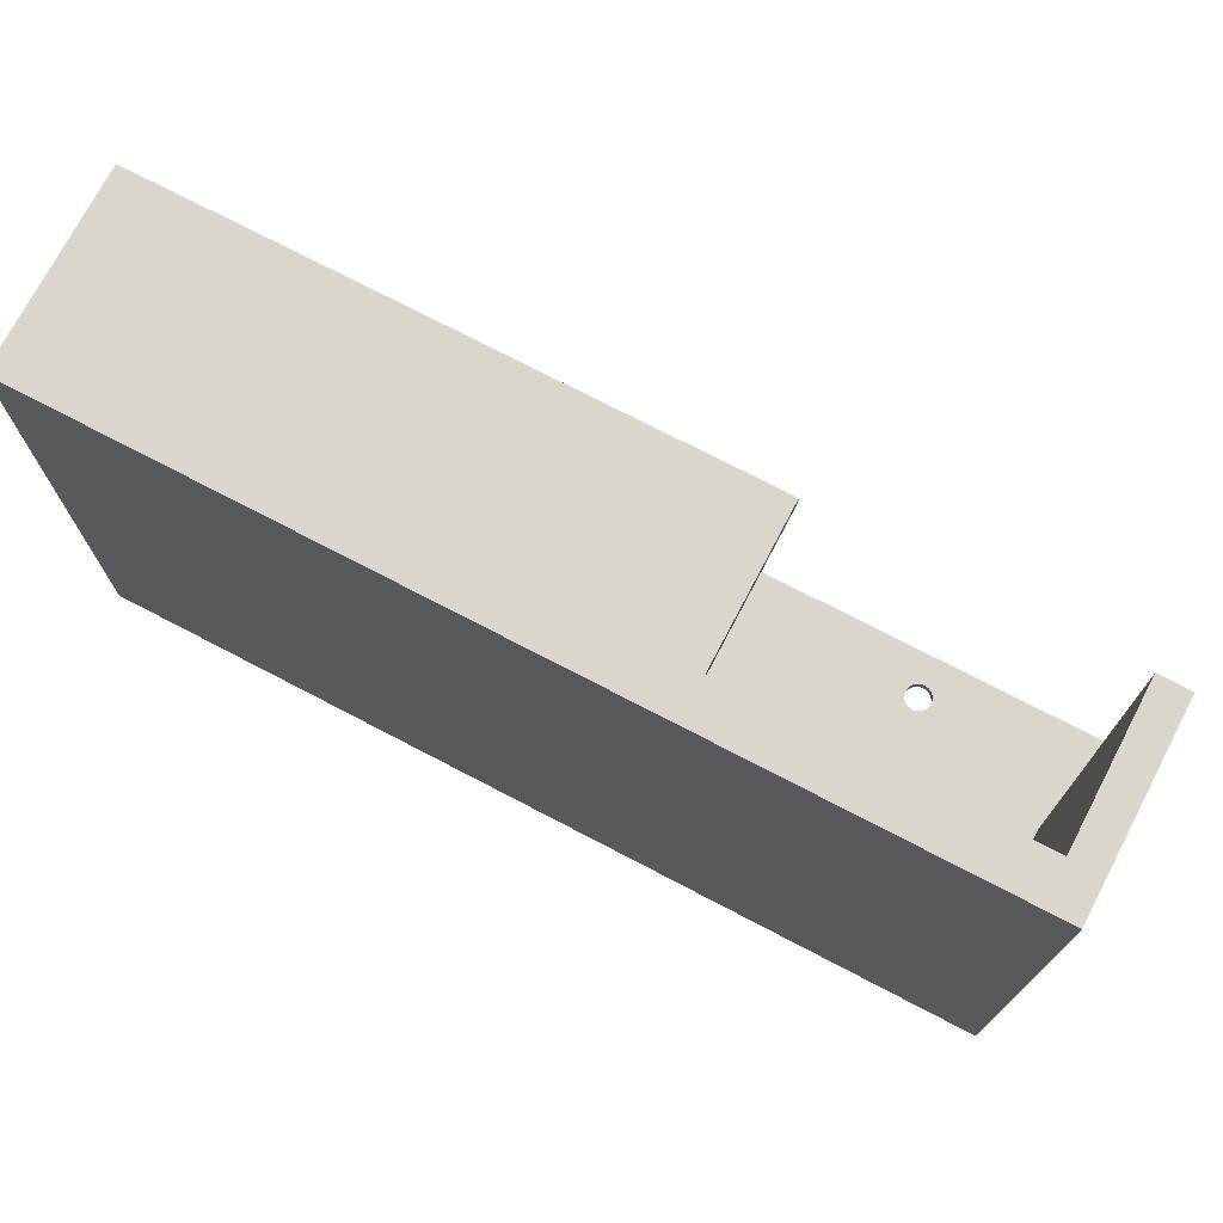
<metadata>
{"format":"obj","ext":"obj","renderer":"f3d","projection":"perspective","resolution":1024,"background":"white","views":[{"elev":73.5,"azim":-152.4,"up":"+Y"}]}
</metadata>
<code>
g Body1
v -66 -107 35.56
v -66 -101.2 35.56
v -66 -101.2 35.56
v -66 -107 35.56
v -66 -101.2 45.56
v -66 -107 45.56
v -28 -107 35.56
v -28 -101.2 35.56
v -28 -101.2 35.56
v -28 -107 35.56
v -28 -101.2 45.56
v -28 -107 45.56
v 10 -107 35.56
v 10 -101.2 35.56
v 10 -101.2 35.56
v 10 -107 35.56
v 10 -101.2 45.56
v 10 -107 45.56
v 48 -107 35.56
v 48 -101.2 35.56
v 48 -101.2 35.56
v 48 -107 35.56
v 48 -101.2 45.56
v 48 -107 45.56
v 86 -107 35.56
v 86 -101.2 35.56
v 86 -101.2 35.56
v 86 -107 35.56
v 86 -101.2 45.56
v 86 -107 45.56
v 66 -107 45.56
v 66 -107 35.56
v 66 -107 35.56
v 66 -107 31.56
v 86 -107 31.56
v 28 -107 45.56
v 28 -107 35.56
v 28 -107 35.56
v 28 -107 31.56
v 48 -107 31.56
v -10 -107 45.56
v -10 -107 31.56
v 10 -107 31.56
v -48 -107 45.56
v -48 -107 35.56
v -48 -107 35.56
v -48 -107 31.56
v -28 -107 31.56
v 66 -101.2 35.56
v 86 -76 35.56
v 66 -76 35.56
v 28 -101.2 35.56
v 48 -76 35.56
v 28 -76 35.56
v -48 -101.2 35.56
v -28 -76 35.56
v -48 -76 35.56
v -86 -101.2 35.56
v -66 -76 35.56
v -86 -76 35.56
v -86 -107 35.56
v -86 -107 35.56
v -78.99 -76 25.99
v 63.99 -76 25.99
v 63.99 -76 9.01
v -78.99 -76 9.01
v -86 -76 31
v -86 -76 -6
v 86 -76 -6
v 86 -76 31
v -86 -76 31
v -86 -76 -6
v 63.99 -72.5 25.99
v -78.99 -72.5 25.99
v -86 -76 51
v -86 -72.5 51
v -86 -72.5 -6
v -86 -76 -6
v -51 -72.5 45.5
v -51.43 -72.5 45.46
v -51.86 -72.5 45.35
v -52.25 -72.5 45.17
v -52.61 -72.5 44.92
v -52.92 -72.5 44.61
v -53.17 -72.5 44.25
v -53.35 -72.5 43.86
v -53.46 -72.5 43.43
v -53.5 -72.5 43
v -53.46 -72.5 42.57
v -53.35 -72.5 42.14
v -53.17 -72.5 41.75
v -52.92 -72.5 41.39
v -52.61 -72.5 41.08
v -52.25 -72.5 40.83
v -51.86 -72.5 40.65
v -51.43 -72.5 40.54
v -51 -72.5 40.5
v -50.57 -72.5 40.54
v -50.15 -72.5 40.65
v -49.75 -72.5 40.83
v -49.39 -72.5 41.08
v -49.09 -72.5 41.39
v -48.84 -72.5 41.75
v -48.65 -72.5 42.14
v -48.54 -72.5 42.57
v -48.5 -72.5 43
v -48.54 -72.5 43.43
v -48.65 -72.5 43.86
v -48.84 -72.5 44.25
v -49.09 -72.5 44.61
v -49.39 -72.5 44.92
v -49.75 -72.5 45.17
v -50.15 -72.5 45.35
v -50.57 -72.5 45.46
v 51 -72.5 45.5
v 50.57 -72.5 45.46
v 50.15 -72.5 45.35
v 49.75 -72.5 45.17
v 49.39 -72.5 44.92
v 49.09 -72.5 44.61
v 48.84 -72.5 44.25
v 48.65 -72.5 43.86
v 48.54 -72.5 43.43
v 48.5 -72.5 43
v 48.54 -72.5 42.57
v 48.65 -72.5 42.14
v 48.84 -72.5 41.75
v 49.09 -72.5 41.39
v 49.39 -72.5 41.08
v 49.75 -72.5 40.83
v 50.15 -72.5 40.65
v 50.57 -72.5 40.54
v 51 -72.5 40.5
v 51.43 -72.5 40.54
v 51.86 -72.5 40.65
v 52.25 -72.5 40.83
v 52.61 -72.5 41.08
v 52.92 -72.5 41.39
v 53.17 -72.5 41.75
v 53.35 -72.5 42.14
v 53.46 -72.5 42.57
v 53.5 -72.5 43
v 53.46 -72.5 43.43
v 53.35 -72.5 43.86
v 53.17 -72.5 44.25
v 52.92 -72.5 44.61
v 52.61 -72.5 44.92
v 52.25 -72.5 45.17
v 51.86 -72.5 45.35
v 51.43 -72.5 45.46
v 86 -72.5 51
v 86 -72.5 -6
v 86 -72.5 -6
v 86 -72.5 31
v -86 -72.5 31
v -86 -72.5 -6
v 86 -76 51
v 86 -76 -6
v 86 -76 31
v 86 -76 -6
v 86 -76 31.56
v 66 -76 31.56
v -66 -76 31.56
v -86 -76 31.56
v 48 -76 31.56
v 28 -76 31.56
v -28 -76 31.56
v -48 -76 31.56
v -10 -76 35.56
v 10 -76 35.56
v 10 -76 31.56
v -10 -76 31.56
v -51 -76 38
v -51.87 -76 38.08
v -52.71 -76 38.3
v -53.5 -76 38.67
v -54.21 -76 39.17
v -54.83 -76 39.79
v -55.33 -76 40.5
v -55.7 -76 41.29
v -55.92 -76 42.13
v -56 -76 43
v -55.92 -76 43.87
v -55.7 -76 44.71
v -55.33 -76 45.5
v -54.83 -76 46.21
v -54.21 -76 46.83
v -53.5 -76 47.33
v -52.71 -76 47.7
v -51.87 -76 47.92
v -51 -76 48
v -50.13 -76 47.92
v -49.29 -76 47.7
v -48.5 -76 47.33
v -47.79 -76 46.83
v -47.17 -76 46.21
v -46.67 -76 45.5
v -46.3 -76 44.71
v -46.08 -76 43.87
v -46 -76 43
v -46.08 -76 42.13
v -46.3 -76 41.29
v -46.67 -76 40.5
v -47.17 -76 39.79
v -47.79 -76 39.17
v -48.5 -76 38.67
v -49.29 -76 38.3
v -50.13 -76 38.08
v 51 -76 38
v 50.13 -76 38.08
v 49.29 -76 38.3
v 48.5 -76 38.67
v 47.79 -76 39.17
v 47.17 -76 39.79
v 46.67 -76 40.5
v 46.3 -76 41.29
v 46.08 -76 42.13
v 46 -76 43
v 46.08 -76 43.87
v 46.3 -76 44.71
v 46.67 -76 45.5
v 47.17 -76 46.21
v 47.79 -76 46.83
v 48.5 -76 47.33
v 49.29 -76 47.7
v 50.13 -76 47.92
v 51 -76 48
v 51.87 -76 47.92
v 52.71 -76 47.7
v 53.5 -76 47.33
v 54.21 -76 46.83
v 54.83 -76 46.21
v 55.33 -76 45.5
v 55.7 -76 44.71
v 55.92 -76 43.87
v 56 -76 43
v 55.92 -76 42.13
v 55.7 -76 41.29
v 55.33 -76 40.5
v 54.83 -76 39.79
v 54.21 -76 39.17
v 53.5 -76 38.67
v 52.71 -76 38.3
v 51.87 -76 38.08
v -80 33 31
v -80 -72.5 31
v -80 -72.5 2
v -80 33 2
v 80 -72.5 2
v 80 31 2
v -25.22 31 2
v -25.22 33 2
v -78.99 -72.5 9.01
v 63.99 -72.5 9.01
v 80 -72.5 31
v 80 31 31
v 86 31 -6
v 86 31 31
v 86 31 31
v 86 33 31
v -25.22 33 31
v -25.22 31 31
v -86 33 31
v -86 33 -6
v 86 33 -6
v 86 31 -6
v 51 -74.5 38
v 51.87 -74.5 38.08
v 52.71 -74.5 38.3
v 53.5 -74.5 38.67
v 54.21 -74.5 39.17
v 54.83 -74.5 39.79
v 55.33 -74.5 40.5
v 55.7 -74.5 41.29
v 55.92 -74.5 42.13
v 56 -74.5 43
v 55.92 -74.5 43.87
v 55.7 -74.5 44.71
v 55.33 -74.5 45.5
v 54.83 -74.5 46.21
v 54.21 -74.5 46.83
v 53.5 -74.5 47.33
v 52.71 -74.5 47.7
v 51.87 -74.5 47.92
v 51 -74.5 48
v 50.13 -74.5 47.92
v 49.29 -74.5 47.7
v 48.5 -74.5 47.33
v 47.79 -74.5 46.83
v 47.17 -74.5 46.21
v 46.67 -74.5 45.5
v 46.3 -74.5 44.71
v 46.08 -74.5 43.87
v 46 -74.5 43
v 46.08 -74.5 42.13
v 46.3 -74.5 41.29
v 46.67 -74.5 40.5
v 47.17 -74.5 39.79
v 47.79 -74.5 39.17
v 48.5 -74.5 38.67
v 49.29 -74.5 38.3
v 50.13 -74.5 38.08
v 51 -74.5 45.5
v 51.43 -74.5 45.46
v 51.86 -74.5 45.35
v 52.25 -74.5 45.17
v 52.61 -74.5 44.92
v 52.92 -74.5 44.61
v 53.17 -74.5 44.25
v 53.35 -74.5 43.86
v 53.46 -74.5 43.43
v 53.5 -74.5 43
v 53.46 -74.5 42.57
v 53.35 -74.5 42.14
v 53.17 -74.5 41.75
v 52.92 -74.5 41.39
v 52.61 -74.5 41.08
v 52.25 -74.5 40.83
v 51.86 -74.5 40.65
v 51.43 -74.5 40.54
v 51 -74.5 40.5
v 50.57 -74.5 40.54
v 50.15 -74.5 40.65
v 49.75 -74.5 40.83
v 49.39 -74.5 41.08
v 49.09 -74.5 41.39
v 48.84 -74.5 41.75
v 48.65 -74.5 42.14
v 48.54 -74.5 42.57
v 48.5 -74.5 43
v 48.54 -74.5 43.43
v 48.65 -74.5 43.86
v 48.84 -74.5 44.25
v 49.09 -74.5 44.61
v 49.39 -74.5 44.92
v 49.75 -74.5 45.17
v 50.15 -74.5 45.35
v 50.57 -74.5 45.46
v -51 -74.5 38
v -50.13 -74.5 38.08
v -49.29 -74.5 38.3
v -48.5 -74.5 38.67
v -47.79 -74.5 39.17
v -47.17 -74.5 39.79
v -46.67 -74.5 40.5
v -46.3 -74.5 41.29
v -46.08 -74.5 42.13
v -46 -74.5 43
v -46.08 -74.5 43.87
v -46.3 -74.5 44.71
v -46.67 -74.5 45.5
v -47.17 -74.5 46.21
v -47.79 -74.5 46.83
v -48.5 -74.5 47.33
v -49.29 -74.5 47.7
v -50.13 -74.5 47.92
v -51 -74.5 48
v -51.87 -74.5 47.92
v -52.71 -74.5 47.7
v -53.5 -74.5 47.33
v -54.21 -74.5 46.83
v -54.83 -74.5 46.21
v -55.33 -74.5 45.5
v -55.7 -74.5 44.71
v -55.92 -74.5 43.87
v -56 -74.5 43
v -55.92 -74.5 42.13
v -55.7 -74.5 41.29
v -55.33 -74.5 40.5
v -54.83 -74.5 39.79
v -54.21 -74.5 39.17
v -53.5 -74.5 38.67
v -52.71 -74.5 38.3
v -51.87 -74.5 38.08
v -51 -74.5 45.5
v -50.57 -74.5 45.46
v -50.15 -74.5 45.35
v -49.75 -74.5 45.17
v -49.39 -74.5 44.92
v -49.09 -74.5 44.61
v -48.84 -74.5 44.25
v -48.65 -74.5 43.86
v -48.54 -74.5 43.43
v -48.5 -74.5 43
v -48.54 -74.5 42.57
v -48.65 -74.5 42.14
v -48.84 -74.5 41.75
v -49.09 -74.5 41.39
v -49.39 -74.5 41.08
v -49.75 -74.5 40.83
v -50.15 -74.5 40.65
v -50.57 -74.5 40.54
v -51 -74.5 40.5
v -51.43 -74.5 40.54
v -51.86 -74.5 40.65
v -52.25 -74.5 40.83
v -52.61 -74.5 41.08
v -52.92 -74.5 41.39
v -53.17 -74.5 41.75
v -53.35 -74.5 42.14
v -53.46 -74.5 42.57
v -53.5 -74.5 43
v -53.46 -74.5 43.43
v -53.35 -74.5 43.86
v -53.17 -74.5 44.25
v -52.92 -74.5 44.61
v -52.61 -74.5 44.92
v -52.25 -74.5 45.17
v -51.86 -74.5 45.35
v -51.43 -74.5 45.46
v -10 -101.2 45.56
v -10 -101.2 35.56
v -86 -107 31.56
v -66 -107 31.56
v 66 -101.2 45.56
v -86 -101.2 45.56
v -86 -107 45.56
v -48 -101.2 45.56
v 28 -101.2 45.56
f 1 2 4
f 4 2 3
f 3 5 4
f 4 5 6
f 7 8 10
f 10 8 9
f 9 11 10
f 10 11 12
f 13 14 16
f 16 14 15
f 15 17 16
f 16 17 18
f 19 20 22
f 22 20 21
f 21 23 22
f 22 23 24
f 25 26 28
f 28 26 27
f 27 29 28
f 28 29 30
f 28 30 25
f 25 30 31
f 25 31 32
f 33 34 32
f 32 34 35
f 32 35 25
f 22 24 19
f 19 24 36
f 19 36 37
f 38 39 37
f 37 39 40
f 37 40 19
f 16 18 13
f 13 18 41
f 13 41 42
f 42 43 13
f 10 12 7
f 7 12 44
f 7 44 45
f 46 47 45
f 45 47 48
f 45 48 7
f 26 50 49
f 49 50 51
f 49 51 33
f 33 32 49
f 20 53 52
f 52 53 54
f 52 54 38
f 38 37 52
f 8 56 55
f 55 56 57
f 55 57 46
f 46 45 55
f 2 59 58
f 58 59 60
f 58 60 61
f 61 62 58
f 66 63 67
f 67 63 64
f 67 64 70
f 70 64 65
f 70 65 69
f 69 65 68
f 68 65 66
f 68 66 67
f 68 67 72
f 72 67 71
f 64 63 73
f 73 63 74
f 76 77 75
f 75 77 78
f 114 79 76
f 76 79 80
f 76 80 81
f 81 82 76
f 76 82 83
f 76 83 84
f 84 85 76
f 76 85 86
f 76 86 87
f 87 88 76
f 76 88 89
f 76 89 90
f 76 90 155
f 155 90 91
f 155 91 92
f 92 93 155
f 155 93 94
f 155 94 95
f 95 96 155
f 155 96 97
f 155 97 98
f 155 98 132
f 132 98 99
f 132 99 131
f 131 99 130
f 130 99 100
f 130 100 129
f 129 100 101
f 129 101 128
f 128 101 102
f 128 102 127
f 127 102 103
f 127 103 126
f 126 103 104
f 126 104 125
f 125 104 105
f 125 105 124
f 124 105 106
f 124 106 107
f 124 107 123
f 123 107 108
f 123 108 122
f 122 108 109
f 122 109 121
f 121 109 110
f 121 110 120
f 120 110 111
f 120 111 119
f 119 111 112
f 119 112 118
f 118 112 113
f 118 113 117
f 117 113 114
f 117 114 116
f 116 114 76
f 116 76 151
f 150 115 151
f 151 115 116
f 155 132 154
f 154 132 133
f 154 133 134
f 134 135 154
f 154 135 136
f 154 136 137
f 137 138 154
f 154 138 139
f 154 139 140
f 154 140 151
f 151 140 141
f 151 141 142
f 142 143 151
f 151 143 144
f 151 144 145
f 145 146 151
f 151 146 147
f 151 147 148
f 148 149 151
f 151 149 150
f 156 77 155
f 155 77 76
f 151 152 154
f 154 152 153
f 75 157 76
f 76 157 151
f 70 69 159
f 159 69 158
f 157 160 151
f 151 160 152
f 50 237 51
f 51 237 238
f 51 238 239
f 161 157 50
f 50 157 236
f 50 236 237
f 157 161 159
f 159 161 162
f 159 162 165
f 165 162 51
f 165 51 53
f 53 51 244
f 53 244 209
f 59 181 60
f 60 181 182
f 60 182 75
f 75 182 183
f 75 183 184
f 163 57 59
f 59 57 174
f 59 174 175
f 164 71 163
f 163 71 168
f 163 168 57
f 71 164 75
f 75 164 60
f 53 212 54
f 54 212 213
f 54 213 214
f 165 166 159
f 159 166 171
f 159 171 71
f 71 171 172
f 71 172 167
f 167 172 169
f 167 169 56
f 56 169 199
f 56 199 200
f 166 54 171
f 171 54 170
f 170 54 219
f 170 219 220
f 56 206 57
f 57 206 207
f 57 207 208
f 167 168 71
f 170 223 169
f 169 223 195
f 169 195 196
f 75 78 71
f 71 78 72
f 158 160 159
f 159 160 157
f 75 227 157
f 157 227 228
f 157 228 229
f 208 173 57
f 57 173 174
f 175 176 59
f 59 176 177
f 59 177 178
f 178 179 59
f 59 179 180
f 59 180 181
f 184 185 75
f 75 185 186
f 75 186 187
f 187 188 75
f 75 188 189
f 75 189 190
f 190 191 75
f 75 191 227
f 227 191 226
f 226 191 192
f 226 192 225
f 225 192 193
f 225 193 224
f 224 193 194
f 224 194 223
f 223 194 195
f 196 197 169
f 169 197 198
f 169 198 199
f 200 201 56
f 56 201 202
f 56 202 203
f 203 204 56
f 56 204 205
f 56 205 206
f 209 210 53
f 53 210 211
f 53 211 212
f 214 215 54
f 54 215 216
f 54 216 217
f 217 218 54
f 54 218 219
f 220 221 170
f 170 221 222
f 170 222 223
f 229 230 157
f 157 230 231
f 157 231 232
f 232 233 157
f 157 233 234
f 157 234 235
f 235 236 157
f 239 240 51
f 51 240 241
f 51 241 242
f 242 243 51
f 51 243 244
f 246 247 245
f 245 247 248
f 252 248 251
f 251 248 247
f 251 247 249
f 249 250 251
f 73 74 246
f 246 74 253
f 246 253 247
f 247 253 254
f 247 254 249
f 249 254 255
f 255 254 73
f 255 73 246
f 256 250 255
f 255 250 249
f 257 258 153
f 153 258 154
f 259 260 258
f 258 260 256
f 258 256 255
f 260 261 256
f 256 261 262
f 258 255 154
f 154 255 246
f 154 246 155
f 155 246 263
f 263 246 245
f 156 155 264
f 264 155 263
f 77 156 78
f 78 156 153
f 78 153 152
f 153 156 257
f 257 156 264
f 257 264 265
f 265 266 257
f 160 158 152
f 152 158 72
f 152 72 78
f 69 68 158
f 158 68 72
f 159 71 70
f 70 71 67
f 268 320 267
f 267 320 321
f 267 321 322
f 320 268 319
f 319 268 269
f 319 269 318
f 318 269 270
f 318 270 317
f 317 270 271
f 317 271 316
f 316 271 272
f 316 272 315
f 315 272 273
f 315 273 314
f 314 273 274
f 314 274 313
f 313 274 275
f 313 275 312
f 312 275 276
f 312 276 277
f 312 277 311
f 311 277 278
f 311 278 310
f 310 278 279
f 310 279 309
f 309 279 280
f 309 280 308
f 308 280 281
f 308 281 307
f 307 281 282
f 307 282 306
f 306 282 283
f 306 283 305
f 305 283 284
f 305 284 304
f 304 284 303
f 303 284 285
f 303 285 338
f 338 285 286
f 338 286 337
f 337 286 287
f 337 287 336
f 336 287 288
f 336 288 335
f 335 288 289
f 335 289 334
f 334 289 290
f 334 290 333
f 333 290 291
f 333 291 332
f 332 291 292
f 332 292 331
f 331 292 293
f 331 293 330
f 330 293 294
f 330 294 295
f 330 295 329
f 329 295 296
f 329 296 328
f 328 296 297
f 328 297 327
f 327 297 298
f 327 298 326
f 326 298 299
f 326 299 325
f 325 299 300
f 325 300 324
f 324 300 301
f 324 301 323
f 323 301 302
f 323 302 322
f 322 302 267
f 244 268 209
f 209 268 267
f 209 267 210
f 210 267 302
f 210 302 211
f 211 302 301
f 211 301 212
f 212 301 300
f 212 300 213
f 213 300 299
f 213 299 214
f 214 299 298
f 214 298 215
f 215 298 297
f 215 297 216
f 216 297 296
f 216 296 217
f 217 296 295
f 217 295 218
f 218 295 294
f 218 294 219
f 219 294 293
f 219 293 220
f 220 293 292
f 220 292 221
f 221 292 291
f 221 291 222
f 222 291 290
f 222 290 223
f 223 290 289
f 223 289 224
f 224 289 288
f 224 288 225
f 225 288 287
f 225 287 226
f 226 287 286
f 226 286 227
f 227 286 285
f 227 285 228
f 228 285 284
f 228 284 229
f 229 284 283
f 229 283 230
f 230 283 282
f 230 282 231
f 231 282 281
f 231 281 232
f 232 281 280
f 232 280 233
f 233 280 279
f 233 279 234
f 234 279 278
f 234 278 235
f 235 278 277
f 235 277 236
f 236 277 276
f 236 276 237
f 237 276 275
f 237 275 238
f 238 275 274
f 238 274 239
f 239 274 273
f 239 273 240
f 240 273 272
f 240 272 241
f 241 272 271
f 241 271 242
f 242 271 270
f 242 270 243
f 243 270 269
f 243 269 244
f 244 269 268
f 150 304 115
f 115 304 303
f 115 303 116
f 116 303 338
f 116 338 117
f 117 338 337
f 117 337 118
f 118 337 336
f 118 336 119
f 119 336 335
f 119 335 120
f 120 335 334
f 120 334 121
f 121 334 333
f 121 333 122
f 122 333 332
f 122 332 123
f 123 332 331
f 123 331 124
f 124 331 330
f 124 330 125
f 125 330 329
f 125 329 126
f 126 329 328
f 126 328 127
f 127 328 327
f 127 327 128
f 128 327 326
f 128 326 129
f 129 326 325
f 129 325 130
f 130 325 324
f 130 324 131
f 131 324 323
f 131 323 132
f 132 323 322
f 132 322 133
f 133 322 321
f 133 321 134
f 134 321 320
f 134 320 135
f 135 320 319
f 135 319 136
f 136 319 318
f 136 318 137
f 137 318 317
f 137 317 138
f 138 317 316
f 138 316 139
f 139 316 315
f 139 315 140
f 140 315 314
f 140 314 141
f 141 314 313
f 141 313 142
f 142 313 312
f 142 312 143
f 143 312 311
f 143 311 144
f 144 311 310
f 144 310 145
f 145 310 309
f 145 309 146
f 146 309 308
f 146 308 147
f 147 308 307
f 147 307 148
f 148 307 306
f 148 306 149
f 149 306 305
f 149 305 150
f 150 305 304
f 340 392 339
f 339 392 393
f 339 393 394
f 392 340 391
f 391 340 341
f 391 341 390
f 390 341 342
f 390 342 389
f 389 342 343
f 389 343 388
f 388 343 344
f 388 344 387
f 387 344 345
f 387 345 386
f 386 345 346
f 386 346 385
f 385 346 347
f 385 347 384
f 384 347 348
f 384 348 349
f 384 349 383
f 383 349 350
f 383 350 382
f 382 350 351
f 382 351 381
f 381 351 352
f 381 352 380
f 380 352 353
f 380 353 379
f 379 353 354
f 379 354 378
f 378 354 355
f 378 355 377
f 377 355 356
f 377 356 376
f 376 356 375
f 375 356 357
f 375 357 410
f 410 357 358
f 410 358 409
f 409 358 359
f 409 359 408
f 408 359 360
f 408 360 407
f 407 360 361
f 407 361 406
f 406 361 362
f 406 362 405
f 405 362 363
f 405 363 404
f 404 363 364
f 404 364 403
f 403 364 365
f 403 365 402
f 402 365 366
f 402 366 367
f 402 367 401
f 401 367 368
f 401 368 400
f 400 368 369
f 400 369 399
f 399 369 370
f 399 370 398
f 398 370 371
f 398 371 397
f 397 371 372
f 397 372 396
f 396 372 373
f 396 373 395
f 395 373 374
f 395 374 394
f 394 374 339
f 208 340 173
f 173 340 339
f 173 339 174
f 174 339 374
f 174 374 175
f 175 374 373
f 175 373 176
f 176 373 372
f 176 372 177
f 177 372 371
f 177 371 178
f 178 371 370
f 178 370 179
f 179 370 369
f 179 369 180
f 180 369 368
f 180 368 181
f 181 368 367
f 181 367 182
f 182 367 366
f 182 366 183
f 183 366 365
f 183 365 184
f 184 365 364
f 184 364 185
f 185 364 363
f 185 363 186
f 186 363 362
f 186 362 187
f 187 362 361
f 187 361 188
f 188 361 360
f 188 360 189
f 189 360 359
f 189 359 190
f 190 359 358
f 190 358 191
f 191 358 357
f 191 357 192
f 192 357 356
f 192 356 193
f 193 356 355
f 193 355 194
f 194 355 354
f 194 354 195
f 195 354 353
f 195 353 196
f 196 353 352
f 196 352 197
f 197 352 351
f 197 351 198
f 198 351 350
f 198 350 199
f 199 350 349
f 199 349 200
f 200 349 348
f 200 348 201
f 201 348 347
f 201 347 202
f 202 347 346
f 202 346 203
f 203 346 345
f 203 345 204
f 204 345 344
f 204 344 205
f 205 344 343
f 205 343 206
f 206 343 342
f 206 342 207
f 207 342 341
f 207 341 208
f 208 341 340
f 114 376 79
f 79 376 375
f 79 375 80
f 80 375 410
f 80 410 81
f 81 410 409
f 81 409 82
f 82 409 408
f 82 408 83
f 83 408 407
f 83 407 84
f 84 407 406
f 84 406 85
f 85 406 405
f 85 405 86
f 86 405 404
f 86 404 87
f 87 404 403
f 87 403 88
f 88 403 402
f 88 402 89
f 89 402 401
f 89 401 90
f 90 401 400
f 90 400 91
f 91 400 399
f 91 399 92
f 92 399 398
f 92 398 93
f 93 398 397
f 93 397 94
f 94 397 396
f 94 396 95
f 95 396 395
f 95 395 96
f 96 395 394
f 96 394 97
f 97 394 393
f 97 393 98
f 98 393 392
f 98 392 99
f 99 392 391
f 99 391 100
f 100 391 390
f 100 390 101
f 101 390 389
f 101 389 102
f 102 389 388
f 102 388 103
f 103 388 387
f 103 387 104
f 104 387 386
f 104 386 105
f 105 386 385
f 105 385 106
f 106 385 384
f 106 384 107
f 107 384 383
f 107 383 108
f 108 383 382
f 108 382 109
f 109 382 381
f 109 381 110
f 110 381 380
f 110 380 111
f 111 380 379
f 111 379 112
f 112 379 378
f 112 378 113
f 113 378 377
f 113 377 114
f 114 377 376
f 253 74 66
f 66 74 63
f 65 64 254
f 254 64 73
f 254 253 65
f 65 253 66
f 256 262 250
f 250 262 251
f 261 260 252
f 252 260 265
f 252 265 264
f 252 264 248
f 248 264 263
f 248 263 245
f 265 260 266
f 266 260 259
f 258 257 259
f 259 257 266
f 252 251 261
f 261 251 262
f 411 412 41
f 41 412 42
f 42 412 172
f 172 412 169
f 172 171 42
f 42 171 43
f 170 14 171
f 171 14 43
f 43 14 13
f 412 14 169
f 169 14 170
f 57 168 46
f 46 168 47
f 168 167 47
f 47 167 48
f 56 8 167
f 167 8 48
f 48 8 7
f 54 166 38
f 38 166 39
f 166 165 39
f 39 165 40
f 53 20 165
f 165 20 40
f 40 20 19
f 60 164 61
f 61 164 413
f 164 163 413
f 413 163 414
f 59 2 163
f 163 2 414
f 414 2 1
f 51 162 33
f 33 162 34
f 162 161 34
f 34 161 35
f 50 26 161
f 161 26 35
f 35 26 25
f 41 18 411
f 411 18 17
f 412 411 14
f 14 411 17
f 14 17 15
f 29 415 30
f 30 415 31
f 49 415 26
f 26 415 29
f 26 29 27
f 417 6 416
f 416 6 5
f 58 416 2
f 2 416 5
f 2 5 3
f 416 58 417
f 417 58 62
f 11 418 12
f 12 418 44
f 55 418 8
f 8 418 11
f 8 11 9
f 418 55 44
f 44 55 45
f 36 24 419
f 419 24 23
f 52 419 20
f 20 419 23
f 20 23 21
f 419 52 36
f 36 52 37
f 415 49 31
f 31 49 32
f 4 6 1
f 1 6 417
f 1 417 62
f 61 413 62
f 62 413 414
f 62 414 1

</code>
